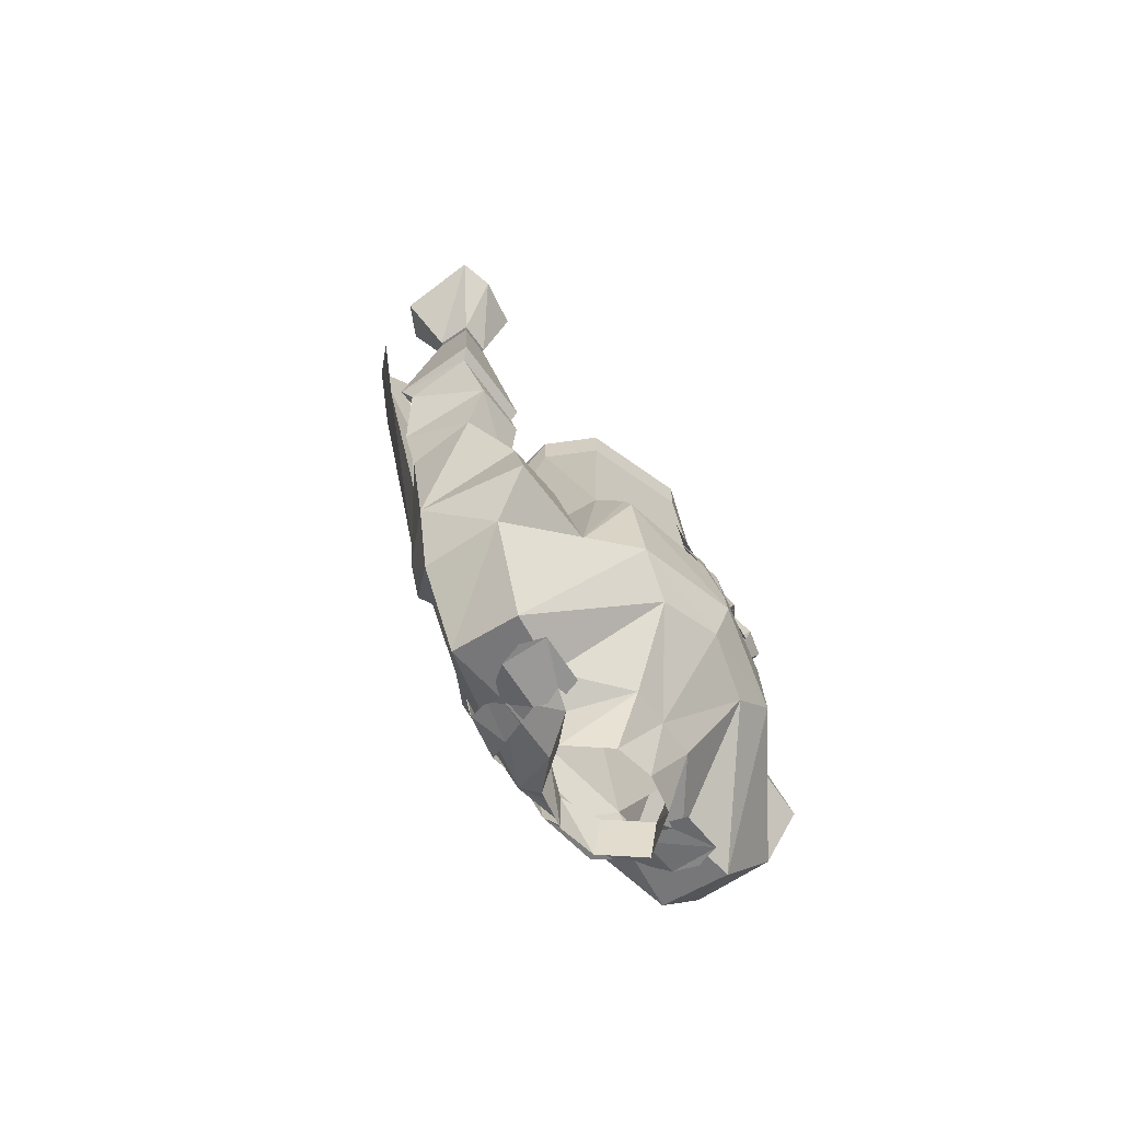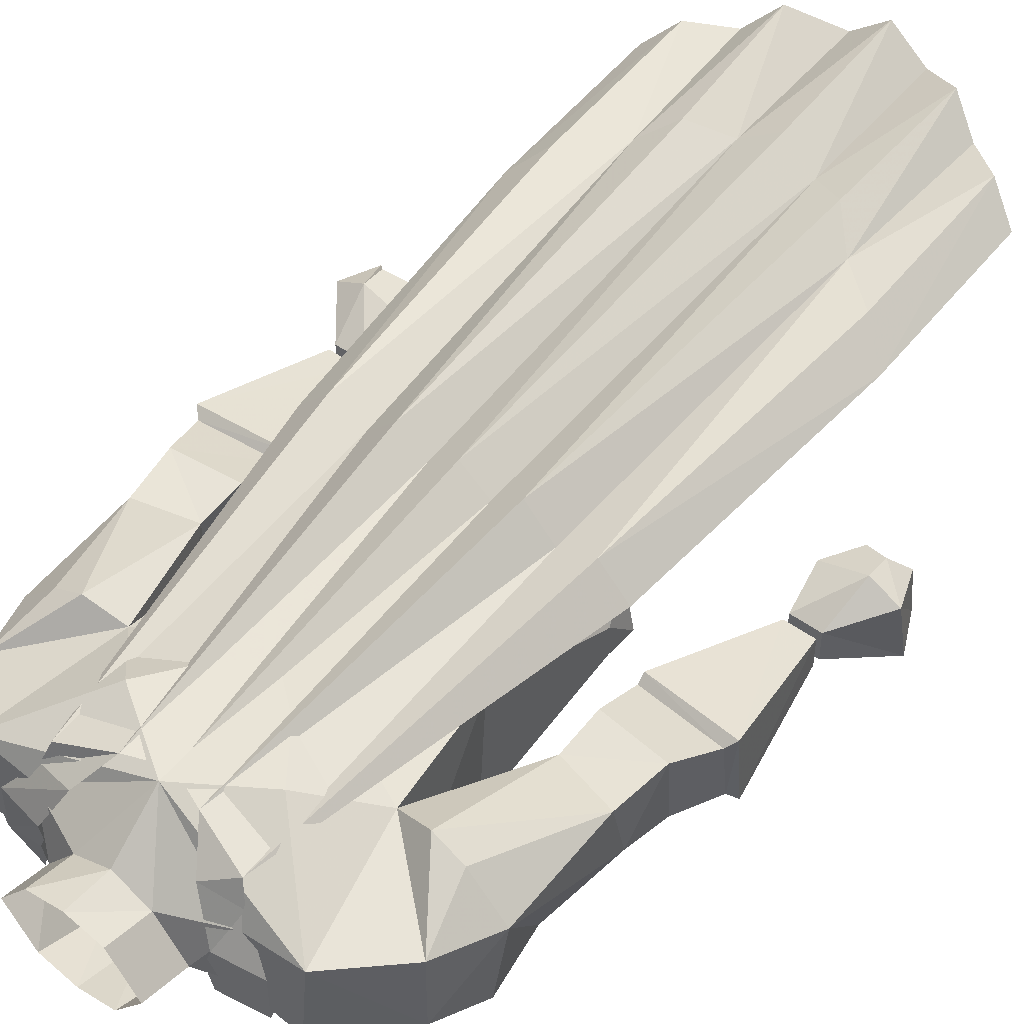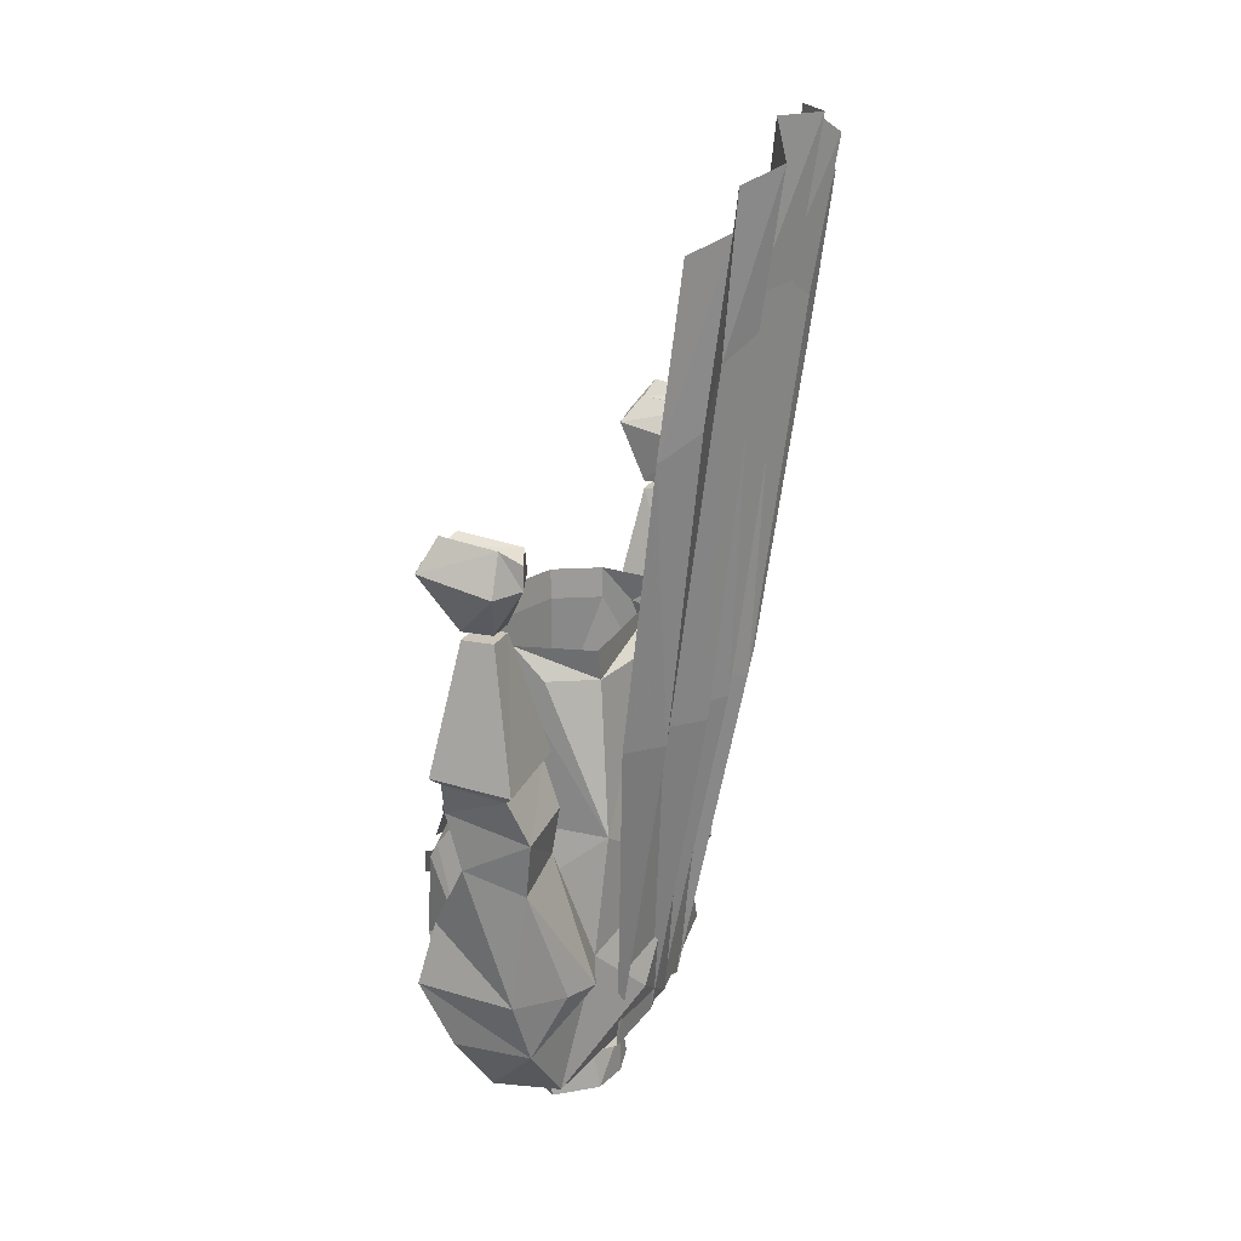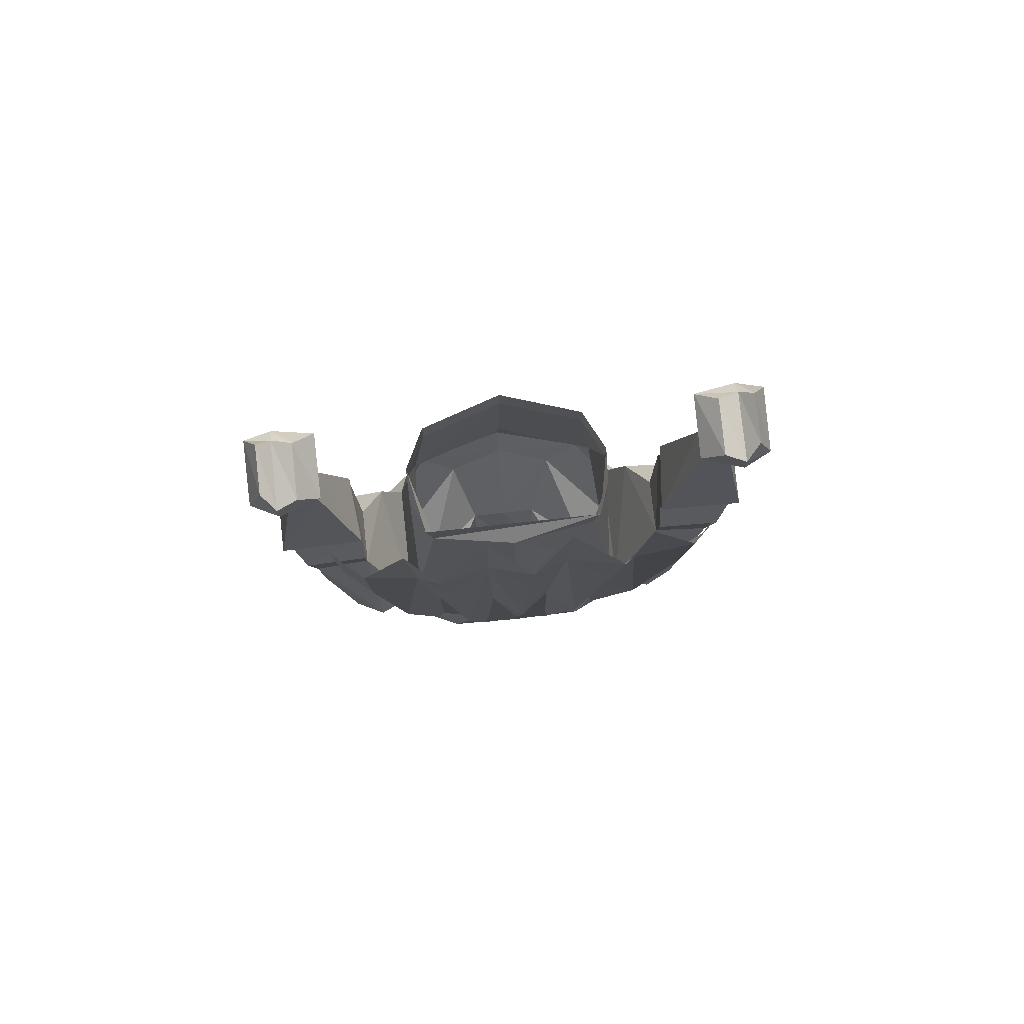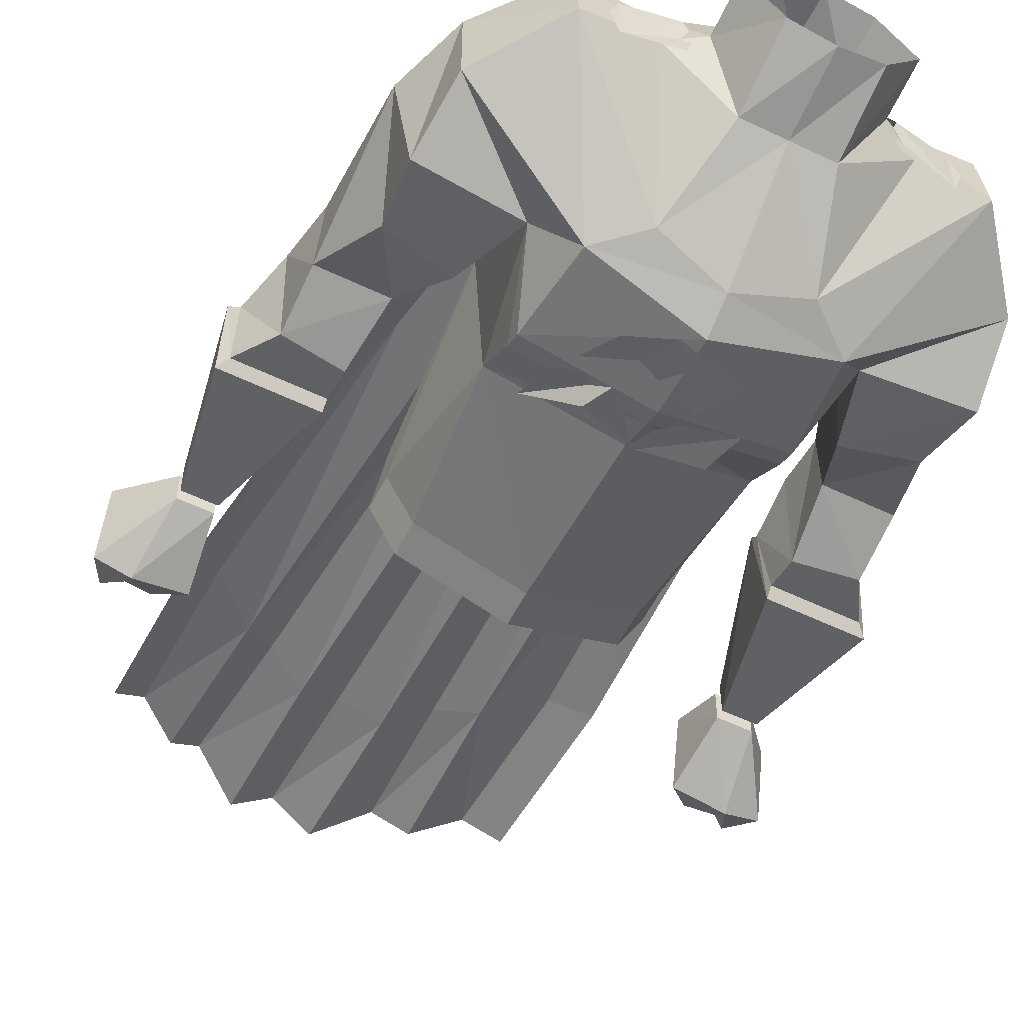
<metadata>
{"format":"obj","ext":"obj","renderer":"f3d","projection":"perspective","resolution":1024,"background":"white","views":[{"elev":-62.1,"azim":124.8,"up":"+Y"},{"elev":47.2,"azim":39.5,"up":"+Z"},{"elev":20.5,"azim":-69.7,"up":"+Y"},{"elev":75.4,"azim":-6.2,"up":"+Y"},{"elev":-56.4,"azim":-26.6,"up":"+Z"}]}
</metadata>
<code>
v -0.0625 -0.9766 0.1562
v -0.07812 -0.6016 0.2031
v -0.1094 -0.625 0.1797
v -0.09375 -0.9766 0.125
v -0.03906 -0.5781 0.1875
v -0.08594 -0.4531 0.2266
v -0.03906 -0.4219 0.2031
v 0 -0.4219 0.2344
v 0 -0.5703 0.2109
v 0.03906 -0.5781 0.1875
v 0.03906 -0.4219 0.2031
v 0 -0.9766 0.1562
v 0.03125 -0.9766 0.1328
v 0.0625 -0.9766 0.1562
v 0.07812 -0.6016 0.2031
v 0.08594 -0.4531 0.2266
v 0 -1.289 0.09375
v -0.03125 -0.9766 0.1328
v 0.03906 -1.305 0.09375
v 0.09375 -0.9766 0.125
v 0.09375 -1.32 0.07812
v 0.1094 -0.6328 0.1797
v 0.1328 -0.9766 0.1406
v 0.1562 -0.6719 0.1797
v 0.1875 -0.6953 0.1484
v 0.1562 -0.5 0.2031
v 0.1875 -0.5156 0.1719
v 0.1641 -0.9766 0.1094
v -0.03906 -1.305 0.09375
v -0.1328 -0.9766 0.1406
v -0.1562 -0.6719 0.1797
v -0.1875 -0.6953 0.1484
v -0.1641 -0.9766 0.1094
v -0.09375 -1.32 0.07812
v 0.1172 -0.4688 0.1953
v -0.1172 -0.4688 0.1953
v -0.1562 -0.5 0.2031
v -0.1875 -0.5156 0.1719
v -0.1016 -1.328 0.05469
v -0.0625 -1.336 0.0625
v -0.1328 -1.344 0.01562
v -0.08594 -1.352 0.01562
v -0.08594 -1.352 -0.03125
v -0.07812 -1.352 -0.007812
v -0.1328 -1.344 -0.03125
v -0.1406 -1.344 -0.007812
v 0.0625 -1.336 0.0625
v 0.1016 -1.328 0.05469
v 0.08594 -1.352 0.01562
v 0.1328 -1.344 0.01562
v 0.1328 -1.344 -0.03125
v 0.1406 -1.344 -0.007812
v 0.07812 -1.352 -0.007812
v 0.08594 -1.352 -0.03125
v 0.03906 -1.359 0.03125
v 0 -1.305 0.09375
v 0 -1.359 0.04688
v 0 -1.406 0.04688
v 0.03906 -1.406 0.03906
v 0.07031 -1.359 -0.007812
v 0.1016 -1.336 0.03906
v 0.1641 -1.336 0.04688
v 0.07812 -1.258 0.1016
v 0 -1.156 0.1094
v -0.07812 -1.258 0.1016
v -0.1641 -1.336 0.04688
v -0.1016 -1.336 0.03906
v -0.03906 -1.359 0.03125
v -0.03906 -1.406 0.03906
v 0.1016 -1.344 -0.01562
v 0.03906 -1.336 -0.0625
v 0.0625 -1.258 -0.1094
v 0.1641 -1.344 -0.02344
v 0.2188 -1.273 -0.03906
v 0.2188 -1.273 0.03906
v 0.1328 -1.203 0.07031
v 0.1172 -1.086 0.07812
v 0 -0.9375 0.07812
v -0.1172 -1.086 0.07812
v -0.1328 -1.203 0.07031
v -0.2188 -1.273 0.03906
v -0.1641 -1.344 -0.02344
v -0.1016 -1.344 -0.01562
v -0.07031 -1.359 -0.007812
v -0.07031 -1.406 0
v 0 -1.336 -0.0625
v 0.03906 -1.406 -0.03906
v 0 -1.406 -0.04688
v -0.03906 -1.336 -0.0625
v -0.0625 -1.258 -0.1094
v 0 -1.242 -0.125
v 0.1016 -1.227 -0.1172
v 0.1328 -1.203 -0.07031
v 0.2266 -1.211 -0.07031
v 0.2422 -1.211 0.03125
v 0.2031 -1.211 0.07031
v 0.1719 -1.211 0.08594
v 0.1797 -1.078 0.04688
v 0.1562 -1.133 -0.05469
v 0.1094 -1.086 -0.07031
v 0.1172 -0.9375 -0.01562
v 0.1172 -0.9375 0.01562
v 0.09375 -0.9375 0.0625
v 0.1016 -0.9062 0.0625
v -0.09375 -0.9375 0.0625
v -0.1172 -0.9375 0.01562
v -0.1172 -0.9375 -0.01562
v -0.1094 -1.086 -0.07031
v -0.1328 -1.203 -0.07031
v -0.1562 -1.133 -0.05469
v -0.1797 -1.078 0.04688
v -0.1719 -1.211 0.08594
v -0.2031 -1.211 0.07031
v -0.2422 -1.211 0.03125
v -0.2266 -1.211 -0.07031
v -0.2188 -1.273 -0.03906
v -0.1016 -1.227 -0.1172
v -0.03906 -1.406 -0.03906
v 0.07031 -1.406 0
v 0.09375 -0.9062 -0.0625
v 0.09375 -0.9375 -0.0625
v 0 -0.9062 -0.09375
v 0 -0.9375 -0.09375
v -0.09375 -0.9375 -0.0625
v -0.09375 -0.9062 -0.0625
v -0.1172 -0.9062 -0.01562
v -0.1016 -0.9062 0.0625
v 0.1172 -0.9062 -0.01562
v 0 -1.094 -0.1094
v 0 -1.125 -0.125
v 0.1094 -1.125 -0.1016
v 0.1094 -1.141 -0.1094
v 0 -1.141 -0.1328
v -0.1094 -1.141 -0.1094
v -0.1094 -1.125 -0.1016
v 0 -1.211 -0.1406
v -0.2188 -1.148 -0.05469
v -0.1797 -1.078 -0.01562
v -0.1875 -1.016 -0.03125
v -0.1797 -1.031 0.05469
v -0.25 -1.039 0.05469
v -0.2422 -1.094 0.04688
v -0.2422 -1.078 -0.01562
v 0.25 -1.039 0.05469
v 0.2656 -0.9922 0.03906
v 0.1797 -0.9844 0.03906
v 0.1797 -1.031 0.05469
v 0.2422 -1.094 0.04688
v 0.2422 -1.078 -0.01562
v 0.2422 -1.023 -0.03125
v 0.2656 -0.9844 -0.02344
v 0.2734 -0.9844 0.04688
v 0.1797 -0.9766 0.04688
v 0.1875 -0.9766 -0.03125
v 0.1875 -0.9844 -0.02344
v 0.1875 -1.016 -0.03125
v 0.1797 -1.078 -0.01562
v 0.2188 -1.148 -0.05469
v 0.25 -0.8438 0.02344
v 0.2188 -0.8438 0.02344
v 0.2188 -0.8438 -0.007812
v 0.25 -0.8438 -0.007812
v 0.2891 -0.7812 -0.03125
v 0.2891 -0.7969 0.03906
v 0.2578 -0.7969 0.05469
v 0.2109 -0.7969 0.03906
v 0.2109 -0.7812 -0.03125
v 0.2578 -0.7812 -0.03906
v 0.2578 -0.7734 0.05469
v 0.2344 -0.7656 0.04688
v 0.2344 -0.7578 -0.01562
v 0.2578 -0.7656 -0.02344
v 0.2734 -0.75 -0.01562
v 0.2734 -0.7578 0.03906
v 0.2734 -0.9766 -0.03125
v 0.25 -0.8516 -0.007812
v 0.25 -0.8516 0.02344
v 0.2188 -0.8516 -0.007812
v 0.2188 -0.8516 0.02344
v -0.1797 -0.9844 0.03906
v -0.2656 -0.9922 0.03906
v -0.1875 -0.9844 -0.02344
v -0.1875 -0.9766 -0.03125
v -0.1797 -0.9766 0.04688
v -0.2734 -0.9844 0.04688
v -0.2656 -0.9844 -0.02344
v -0.2422 -1.023 -0.03125
v -0.25 -0.8438 -0.007812
v -0.2188 -0.8438 -0.007812
v -0.2188 -0.8438 0.02344
v -0.25 -0.8438 0.02344
v -0.2891 -0.7969 0.03906
v -0.2891 -0.7812 -0.03125
v -0.2578 -0.7812 -0.03906
v -0.2109 -0.7812 -0.03125
v -0.2109 -0.7969 0.03906
v -0.2578 -0.7969 0.05469
v -0.2344 -0.7656 0.04688
v -0.2578 -0.7734 0.05469
v -0.2734 -0.7578 0.03906
v -0.2734 -0.75 -0.01562
v -0.2578 -0.7656 -0.02344
v -0.2344 -0.7578 -0.01562
v -0.2734 -0.9766 -0.03125
v -0.25 -0.8516 -0.007812
v -0.2188 -0.8516 -0.007812
v -0.2188 -0.8516 0.02344
v -0.25 -0.8516 0.02344
v 0.007812 -1.094 -0.1094
v 0.05469 -1.109 -0.125
v 0.0625 -1.148 -0.1328
v 0.01562 -1.133 -0.125
v -0.03125 -1.148 -0.125
v -0.04688 -1.117 -0.125
v -0.08594 -1.094 -0.1016
v -0.07812 -1.133 -0.1172
v 0.02344 -1.148 -0.1328
v 0.0625 -1.172 -0.1328
v 0.07031 -1.203 -0.1406
v 0.03906 -1.188 -0.1406
v -0.01562 -1.203 -0.1406
v -0.03125 -1.172 -0.1328
v -0.07031 -1.156 -0.1328
v -0.05469 -1.188 -0.1406
f 1 2 3
f 1 3 4
f 1 5 2
f 9 12 10
f 10 12 13
f 10 13 14
f 10 14 15
f 12 5 18
f 12 18 17
f 12 17 13
f 13 17 19
f 19 21 20
f 19 20 14
f 19 14 13
f 12 9 5
f 14 20 22
f 14 22 15
f 20 23 22
f 22 23 24
f 23 25 24
f 23 28 25
f 23 20 21
f 23 21 28
f 1 18 5
f 1 4 29
f 1 29 18
f 18 29 17
f 30 4 3
f 30 3 31
f 30 31 32
f 30 32 33
f 30 33 34
f 30 34 4
f 4 34 29
f 56 62 63
f 56 63 64
f 56 64 65
f 56 65 66
f 62 73 74
f 62 74 75
f 62 75 76
f 62 76 63
f 63 76 64
f 64 80 65
f 65 80 66
f 66 80 81
f 66 81 82
f 72 91 92
f 72 92 73
f 73 92 74
f 77 102 103
f 77 103 78
f 78 105 79
f 79 105 106
f 81 116 82
f 82 116 117
f 82 117 90
f 121 101 100
f 121 100 123
f 123 100 129
f 123 129 108
f 123 108 124
f 124 108 107
f 136 133 132
f 136 132 92
f 136 92 91
f 136 91 117
f 136 117 134
f 136 134 133
f 93 92 132
f 134 117 109
f 117 91 90
f 111 138 139
f 111 139 140
f 111 140 141
f 111 141 142
f 144 145 146
f 144 146 147
f 144 147 98
f 144 98 148
f 144 148 149
f 144 149 150
f 144 150 145
f 146 156 147
f 147 156 98
f 98 156 157
f 156 150 157
f 157 150 149
f 180 181 141
f 180 141 140
f 180 140 139
f 181 187 141
f 141 187 143
f 141 143 142
f 187 139 138
f 187 138 143
f 1 4 3
f 1 3 2
f 1 2 5
f 2 3 6
f 2 6 5
f 5 6 7
f 7 8 5
f 5 8 9
f 8 11 10
f 8 10 9
f 9 10 12
f 10 11 16
f 10 16 15
f 10 15 14
f 10 14 13
f 10 13 12
f 12 13 17
f 12 17 18
f 12 18 5
f 13 19 17
f 19 13 14
f 19 14 20
f 19 20 21
f 12 5 9
f 14 15 22
f 14 22 20
f 20 22 23
f 22 24 23
f 23 24 25
f 24 22 26
f 24 26 25
f 25 26 27
f 23 25 28
f 23 28 21
f 23 21 20
f 1 5 18
f 1 18 29
f 1 29 4
f 18 17 29
f 30 33 32
f 30 32 31
f 30 31 3
f 30 3 4
f 30 4 34
f 30 34 33
f 4 29 34
f 35 22 16
f 16 22 15
f 3 36 6
f 36 3 37
f 3 31 37
f 37 31 32
f 32 38 37
f 22 35 26
f 209 210 211
f 209 211 212
f 209 212 213
f 209 213 214
f 214 213 215
f 215 213 216
f 217 218 219
f 217 219 220
f 217 220 221
f 217 221 222
f 222 221 223
f 223 221 224
f 2 5 6
f 2 6 3
f 5 7 6
f 7 5 8
f 5 9 8
f 8 9 10
f 8 10 11
f 10 15 16
f 10 16 11
f 24 25 26
f 24 26 22
f 25 27 26
f 35 16 22
f 16 15 22
f 3 6 36
f 36 37 3
f 3 37 31
f 37 32 31
f 32 37 38
f 22 26 35
f 39 40 29
f 39 29 34
f 41 42 40
f 41 40 39
f 21 19 47
f 21 47 48
f 48 47 49
f 48 49 50
f 43 44 45
f 45 44 42
f 45 42 41
f 45 41 46
f 50 49 51
f 50 51 52
f 51 53 54
f 53 51 49
f 159 160 161
f 159 161 162
f 159 162 163
f 159 163 164
f 163 173 164
f 164 173 174
f 175 176 177
f 175 177 152
f 178 179 177
f 178 177 176
f 188 189 190
f 188 190 191
f 188 191 192
f 188 192 193
f 192 200 193
f 193 200 201
f 185 208 204
f 205 208 207
f 205 207 206
f 204 208 205
f 55 56 57
f 55 57 58
f 55 58 59
f 55 59 60
f 55 60 61
f 55 61 56
f 56 61 62
f 56 66 67
f 56 67 68
f 56 68 57
f 57 68 69
f 57 69 58
f 70 61 60
f 70 60 71
f 70 71 72
f 70 72 73
f 70 73 61
f 61 73 62
f 66 82 83
f 66 83 67
f 67 83 84
f 67 84 68
f 68 84 85
f 68 85 69
f 86 72 71
f 86 71 87
f 86 87 88
f 86 88 89
f 86 89 90
f 86 90 91
f 86 91 72
f 74 93 94
f 74 94 95
f 74 95 75
f 75 95 96
f 75 96 97
f 75 97 76
f 76 97 98
f 76 98 99
f 76 99 93
f 76 93 77
f 77 93 100
f 77 100 101
f 77 101 102
f 79 106 107
f 79 107 108
f 79 108 109
f 79 109 80
f 80 109 110
f 80 110 111
f 80 111 112
f 80 112 81
f 81 112 113
f 81 113 114
f 81 114 115
f 81 115 116
f 82 90 83
f 83 90 89
f 83 89 84
f 84 89 118
f 84 118 85
f 60 59 119
f 60 119 71
f 71 119 87
f 88 118 89
f 109 116 115
f 109 115 110
f 110 115 137
f 110 137 138
f 110 138 111
f 111 142 112
f 112 142 113
f 113 142 114
f 114 142 143
f 114 143 137
f 114 137 115
f 98 157 99
f 99 157 158
f 99 158 94
f 99 94 93
f 157 149 158
f 158 149 95
f 158 95 94
f 97 96 148
f 97 148 98
f 148 96 95
f 148 95 149
f 160 165 166
f 160 166 161
f 161 166 167
f 161 167 168
f 165 169 170
f 165 170 166
f 166 170 167
f 167 170 171
f 167 171 172
f 167 172 168
f 169 172 171
f 169 171 170
f 143 138 137
f 189 194 195
f 189 195 190
f 190 195 196
f 190 196 197
f 196 198 199
f 196 199 197
f 194 202 203
f 194 203 195
f 195 203 196
f 196 203 198
f 198 203 202
f 198 202 199
f 64 76 77
f 64 77 78
f 64 78 79
f 64 79 80
f 74 92 93
f 130 129 100
f 130 100 131
f 130 131 132
f 130 132 133
f 130 133 134
f 130 134 135
f 130 135 108
f 130 108 129
f 93 132 131
f 93 131 100
f 134 109 135
f 135 109 108
f 117 116 109
f 145 150 151
f 146 155 156
f 156 155 151
f 156 151 150
f 180 139 182
f 181 186 187
f 186 182 139
f 186 139 187
f 78 103 104
f 78 104 105
f 120 121 122
f 122 121 123
f 122 123 124
f 122 124 125
f 125 124 107
f 125 107 126
f 126 107 106
f 126 106 105
f 126 105 127
f 127 105 104
f 121 120 128
f 121 128 101
f 101 128 102
f 102 128 104
f 102 104 103
f 145 151 152
f 145 152 153
f 145 153 146
f 146 153 154
f 146 154 155
f 159 164 165
f 159 165 160
f 161 168 162
f 162 168 163
f 163 168 164
f 164 168 165
f 168 172 173
f 168 173 163
f 164 174 169
f 164 169 165
f 175 151 155
f 175 155 154
f 175 154 176
f 175 152 151
f 178 176 154
f 178 154 153
f 178 153 179
f 179 153 152
f 179 152 177
f 172 169 174
f 172 174 173
f 180 182 183
f 180 183 184
f 180 184 181
f 181 184 185
f 181 185 186
f 188 193 194
f 188 194 189
f 190 197 191
f 191 197 192
f 192 197 193
f 193 197 194
f 197 199 200
f 197 200 192
f 193 201 202
f 193 202 194
f 199 202 201
f 199 201 200
f 182 186 204
f 182 204 183
f 183 204 205
f 183 205 206
f 183 206 184
f 184 206 207
f 184 207 185
f 185 207 208
f 185 204 186

</code>
